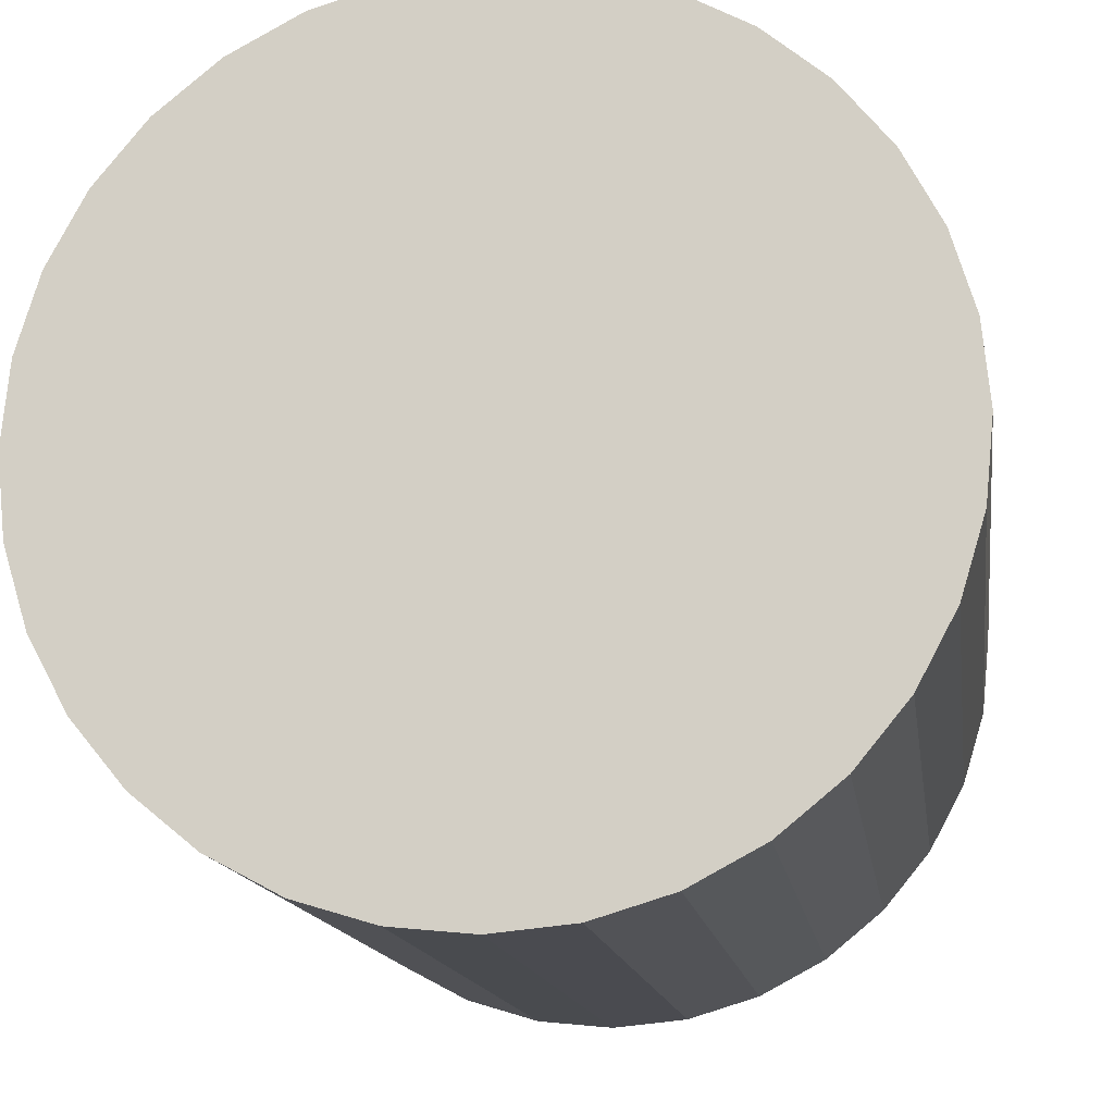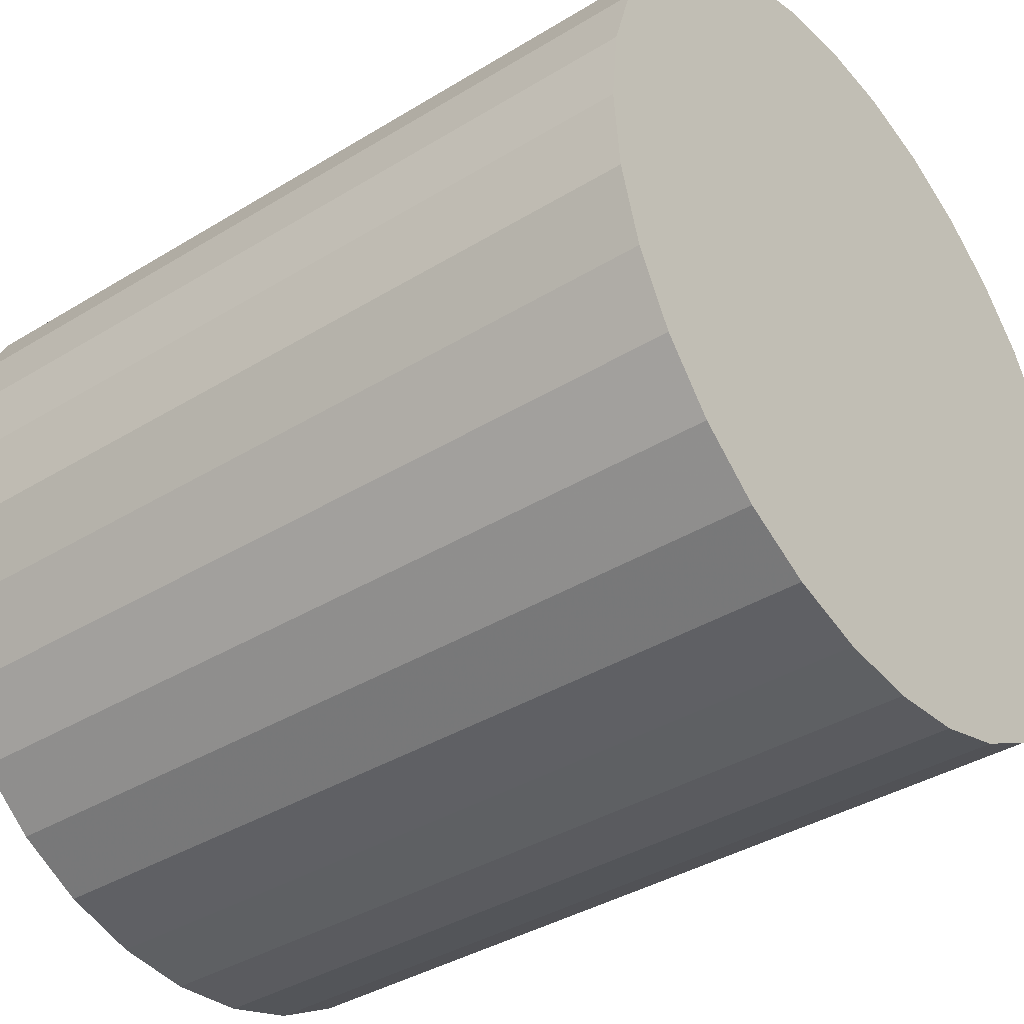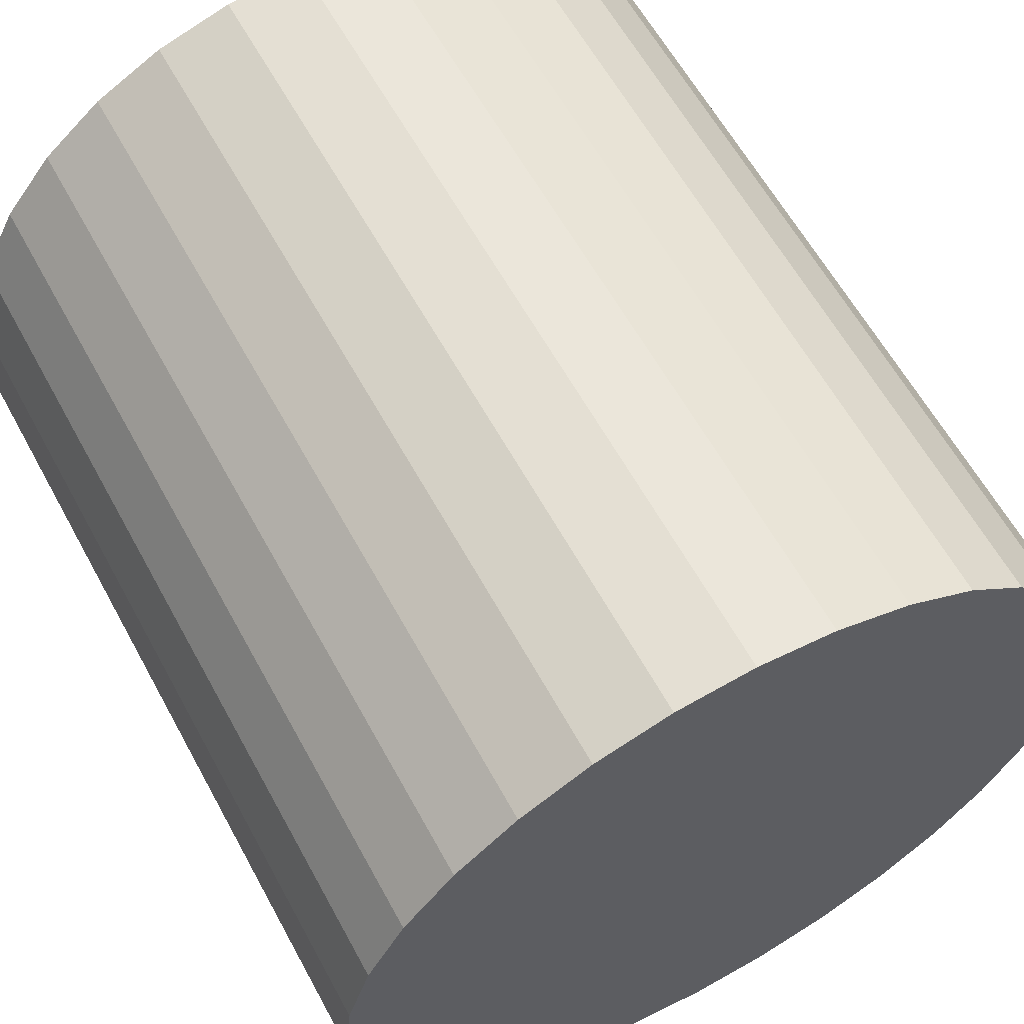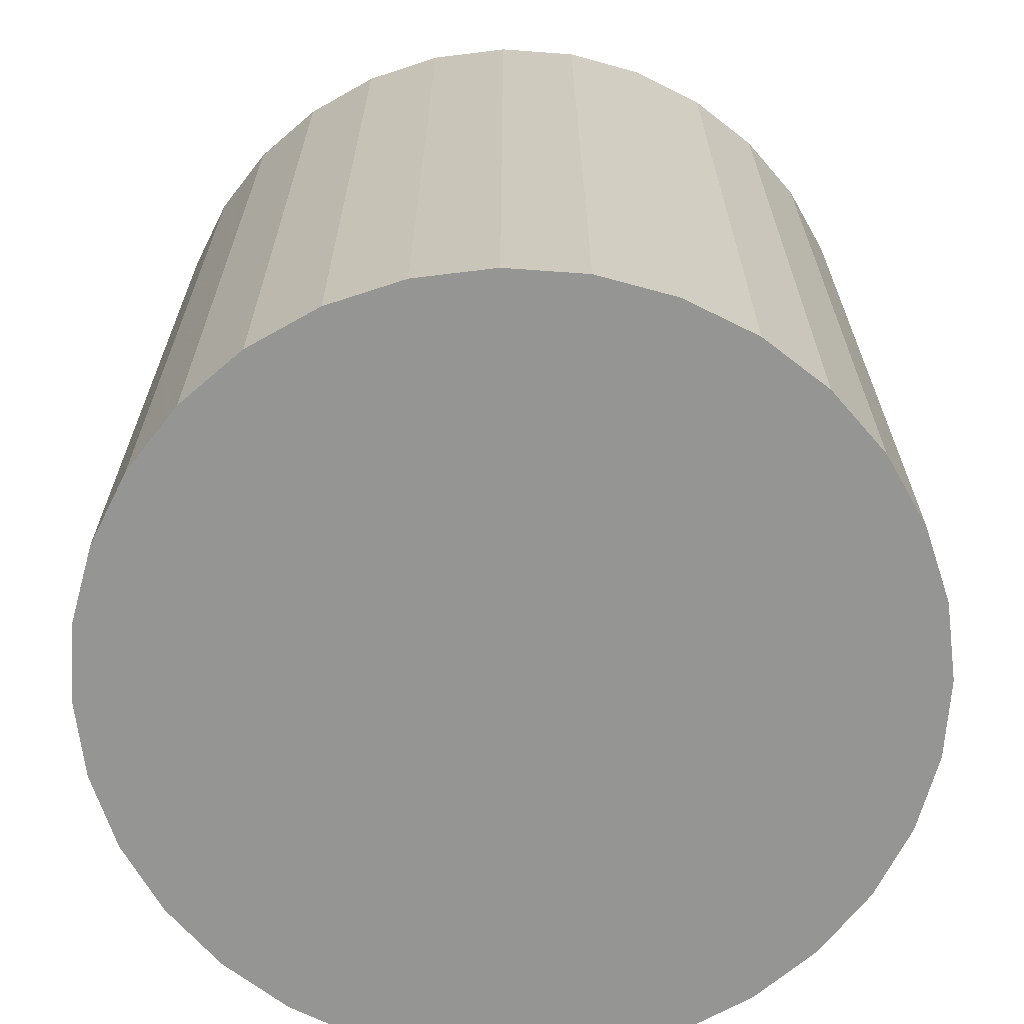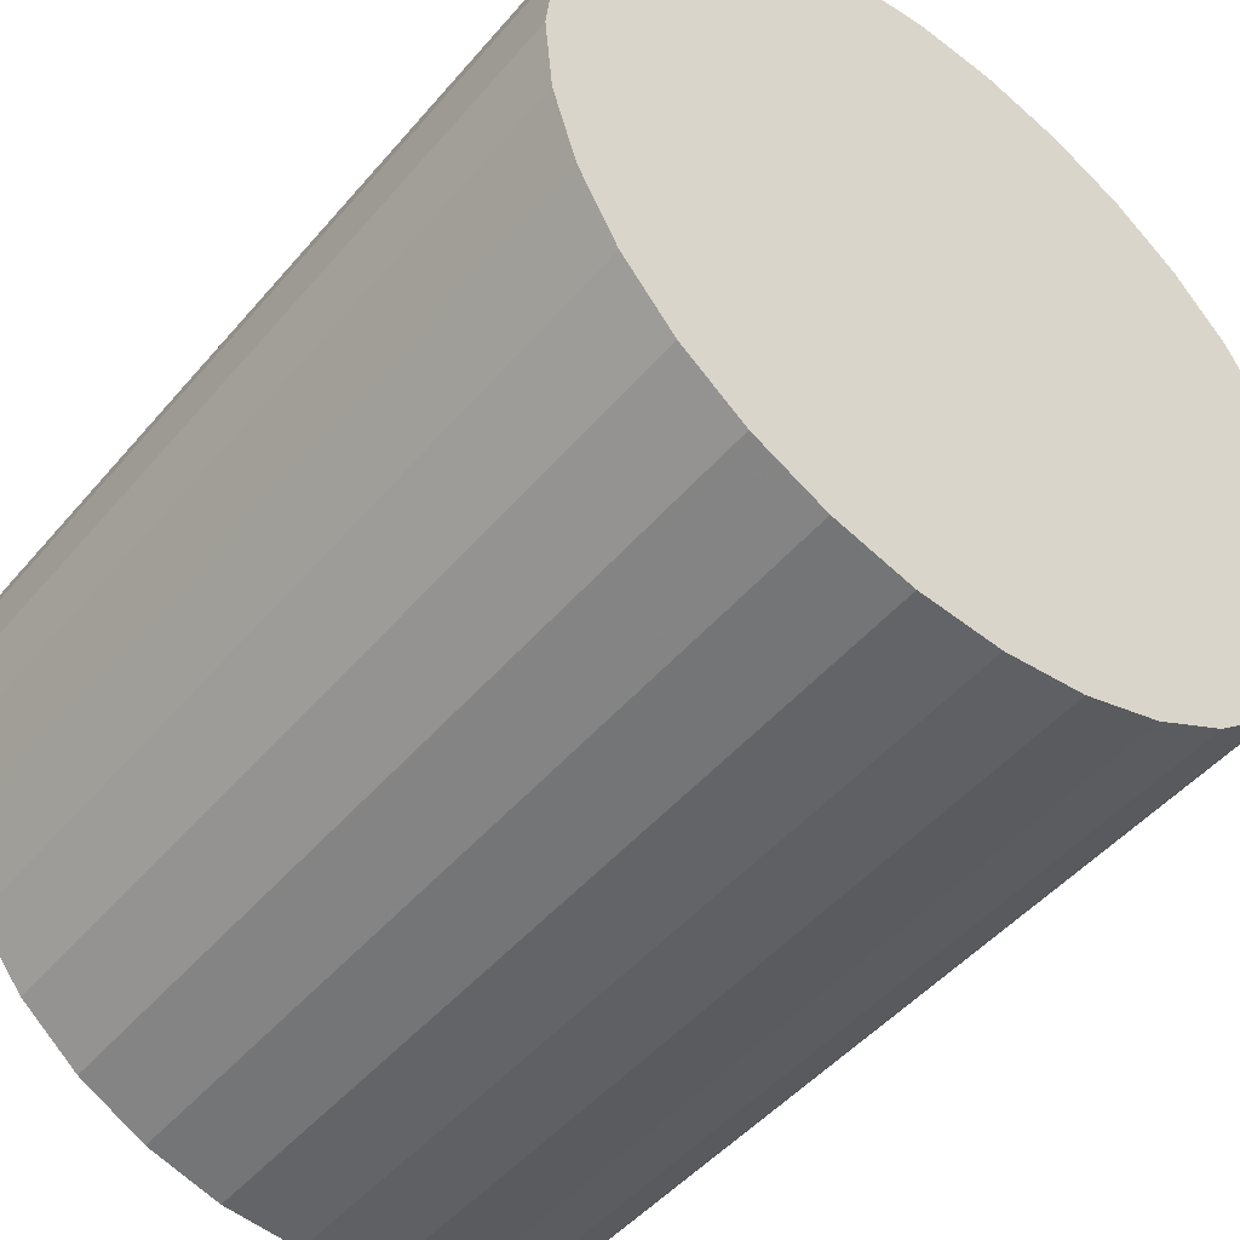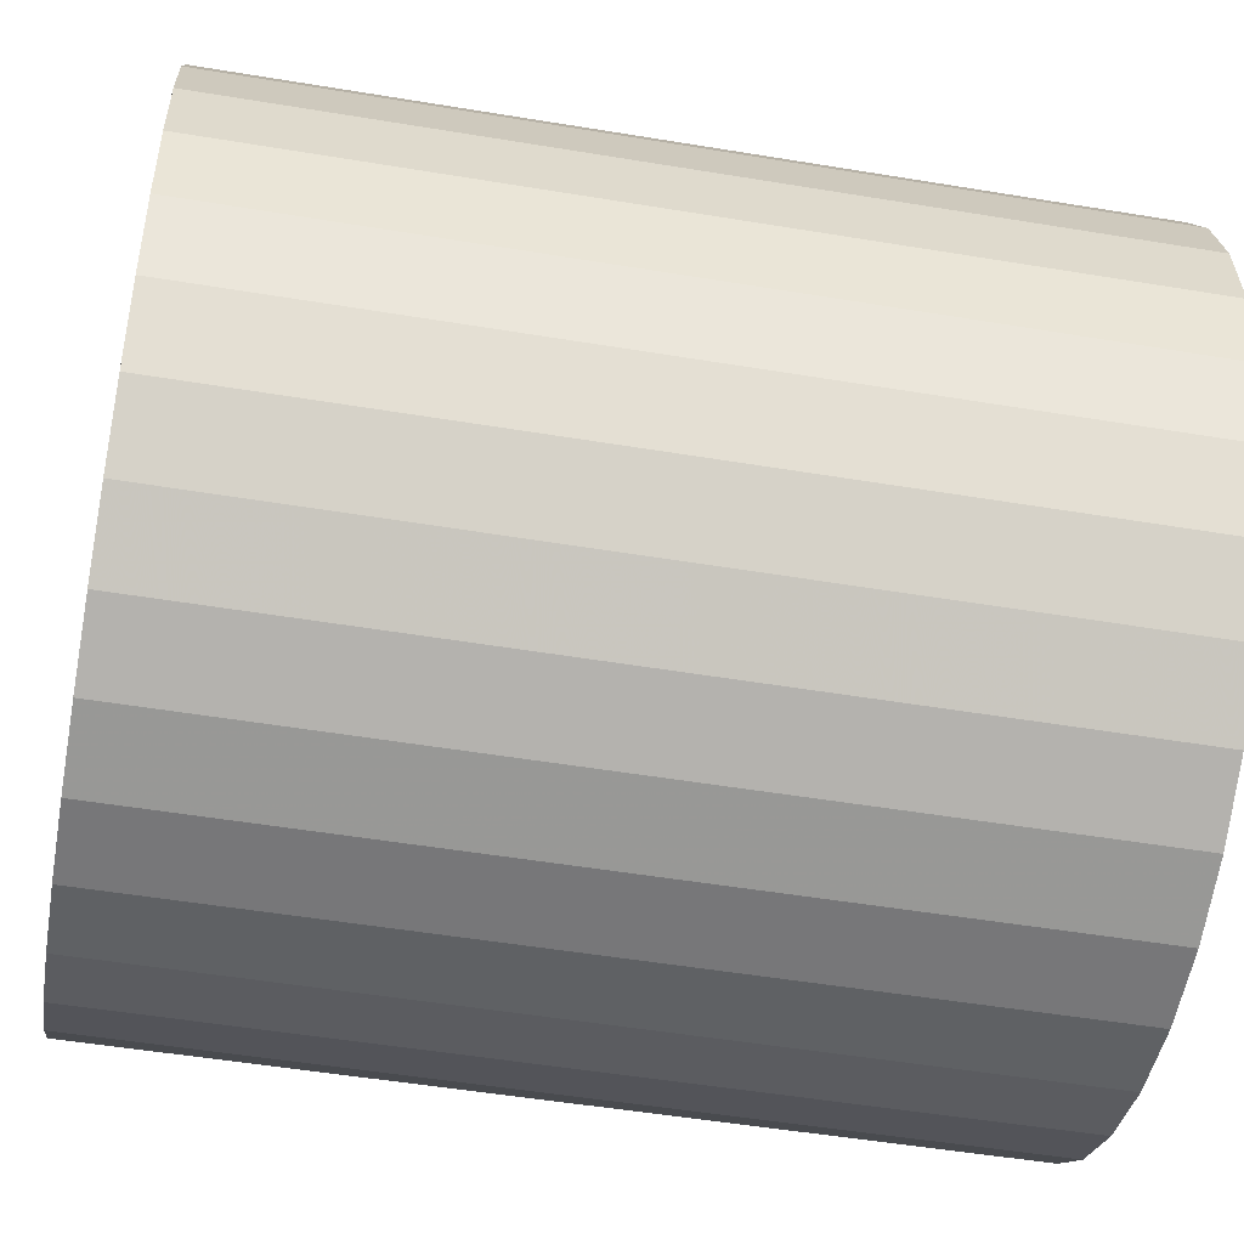
<metadata>
{"format":"obj","ext":"obj","renderer":"f3d","projection":"perspective","resolution":1024,"background":"white","views":[{"elev":-14.0,"azim":-172.1,"up":"+Y"},{"elev":-38.1,"azim":127.9,"up":"+Y"},{"elev":60.8,"azim":151.5,"up":"+Y"},{"elev":-67.3,"azim":170.2,"up":"+Z"},{"elev":-48.2,"azim":141.7,"up":"+Y"},{"elev":-51.6,"azim":79.8,"up":"+Y"}]}
</metadata>
<code>
v 0 0 -0.03109
v 0.02962 0 -0.03109
v 0.02962 0 0.03109
v 0 0 0.03109
v 0.02905 0.005779 -0.03109
v 0.02905 0.005779 0.03109
v 0.02737 0.01134 -0.03109
v 0.02737 0.01134 0.03109
v 0.02463 0.01646 -0.03109
v 0.02463 0.01646 0.03109
v 0.02095 0.02095 -0.03109
v 0.02095 0.02095 0.03109
v 0.01646 0.02463 -0.03109
v 0.01646 0.02463 0.03109
v 0.01134 0.02737 -0.03109
v 0.01134 0.02737 0.03109
v 0.005779 0.02905 -0.03109
v 0.005779 0.02905 0.03109
v 0 0.02962 -0.03109
v 0 0.02962 0.03109
v -0.005779 0.02905 -0.03109
v -0.005779 0.02905 0.03109
v -0.01134 0.02737 -0.03109
v -0.01134 0.02737 0.03109
v -0.01646 0.02463 -0.03109
v -0.01646 0.02463 0.03109
v -0.02095 0.02095 -0.03109
v -0.02095 0.02095 0.03109
v -0.02463 0.01646 -0.03109
v -0.02463 0.01646 0.03109
v -0.02737 0.01134 -0.03109
v -0.02737 0.01134 0.03109
v -0.02905 0.005779 -0.03109
v -0.02905 0.005779 0.03109
v -0.02962 0 -0.03109
v -0.02962 0 0.03109
v -0.02905 -0.005779 -0.03109
v -0.02905 -0.005779 0.03109
v -0.02737 -0.01134 -0.03109
v -0.02737 -0.01134 0.03109
v -0.02463 -0.01646 -0.03109
v -0.02463 -0.01646 0.03109
v -0.02095 -0.02095 -0.03109
v -0.02095 -0.02095 0.03109
v -0.01646 -0.02463 -0.03109
v -0.01646 -0.02463 0.03109
v -0.01134 -0.02737 -0.03109
v -0.01134 -0.02737 0.03109
v -0.005779 -0.02905 -0.03109
v -0.005779 -0.02905 0.03109
v -0 -0.02962 -0.03109
v -0 -0.02962 0.03109
v 0.005779 -0.02905 -0.03109
v 0.005779 -0.02905 0.03109
v 0.01134 -0.02737 -0.03109
v 0.01134 -0.02737 0.03109
v 0.01646 -0.02463 -0.03109
v 0.01646 -0.02463 0.03109
v 0.02095 -0.02095 -0.03109
v 0.02095 -0.02095 0.03109
v 0.02463 -0.01646 -0.03109
v 0.02463 -0.01646 0.03109
v 0.02737 -0.01134 -0.03109
v 0.02737 -0.01134 0.03109
v 0.02905 -0.005779 -0.03109
v 0.02905 -0.005779 0.03109
f 2 1 5
f 2 5 3
f 3 5 6
f 3 6 4
f 5 1 7
f 5 7 6
f 6 7 8
f 6 8 4
f 7 1 9
f 7 9 8
f 8 9 10
f 8 10 4
f 9 1 11
f 9 11 10
f 10 11 12
f 10 12 4
f 11 1 13
f 11 13 12
f 12 13 14
f 12 14 4
f 13 1 15
f 13 15 14
f 14 15 16
f 14 16 4
f 15 1 17
f 15 17 16
f 16 17 18
f 16 18 4
f 17 1 19
f 17 19 18
f 18 19 20
f 18 20 4
f 19 1 21
f 19 21 20
f 20 21 22
f 20 22 4
f 21 1 23
f 21 23 22
f 22 23 24
f 22 24 4
f 23 1 25
f 23 25 24
f 24 25 26
f 24 26 4
f 25 1 27
f 25 27 26
f 26 27 28
f 26 28 4
f 27 1 29
f 27 29 28
f 28 29 30
f 28 30 4
f 29 1 31
f 29 31 30
f 30 31 32
f 30 32 4
f 31 1 33
f 31 33 32
f 32 33 34
f 32 34 4
f 33 1 35
f 33 35 34
f 34 35 36
f 34 36 4
f 35 1 37
f 35 37 36
f 36 37 38
f 36 38 4
f 37 1 39
f 37 39 38
f 38 39 40
f 38 40 4
f 39 1 41
f 39 41 40
f 40 41 42
f 40 42 4
f 41 1 43
f 41 43 42
f 42 43 44
f 42 44 4
f 43 1 45
f 43 45 44
f 44 45 46
f 44 46 4
f 45 1 47
f 45 47 46
f 46 47 48
f 46 48 4
f 47 1 49
f 47 49 48
f 48 49 50
f 48 50 4
f 49 1 51
f 49 51 50
f 50 51 52
f 50 52 4
f 51 1 53
f 51 53 52
f 52 53 54
f 52 54 4
f 53 1 55
f 53 55 54
f 54 55 56
f 54 56 4
f 55 1 57
f 55 57 56
f 56 57 58
f 56 58 4
f 57 1 59
f 57 59 58
f 58 59 60
f 58 60 4
f 59 1 61
f 59 61 60
f 60 61 62
f 60 62 4
f 61 1 63
f 61 63 62
f 62 63 64
f 62 64 4
f 63 1 65
f 63 65 64
f 64 65 66
f 64 66 4
f 65 1 2
f 65 2 66
f 66 2 3
f 66 3 4

</code>
